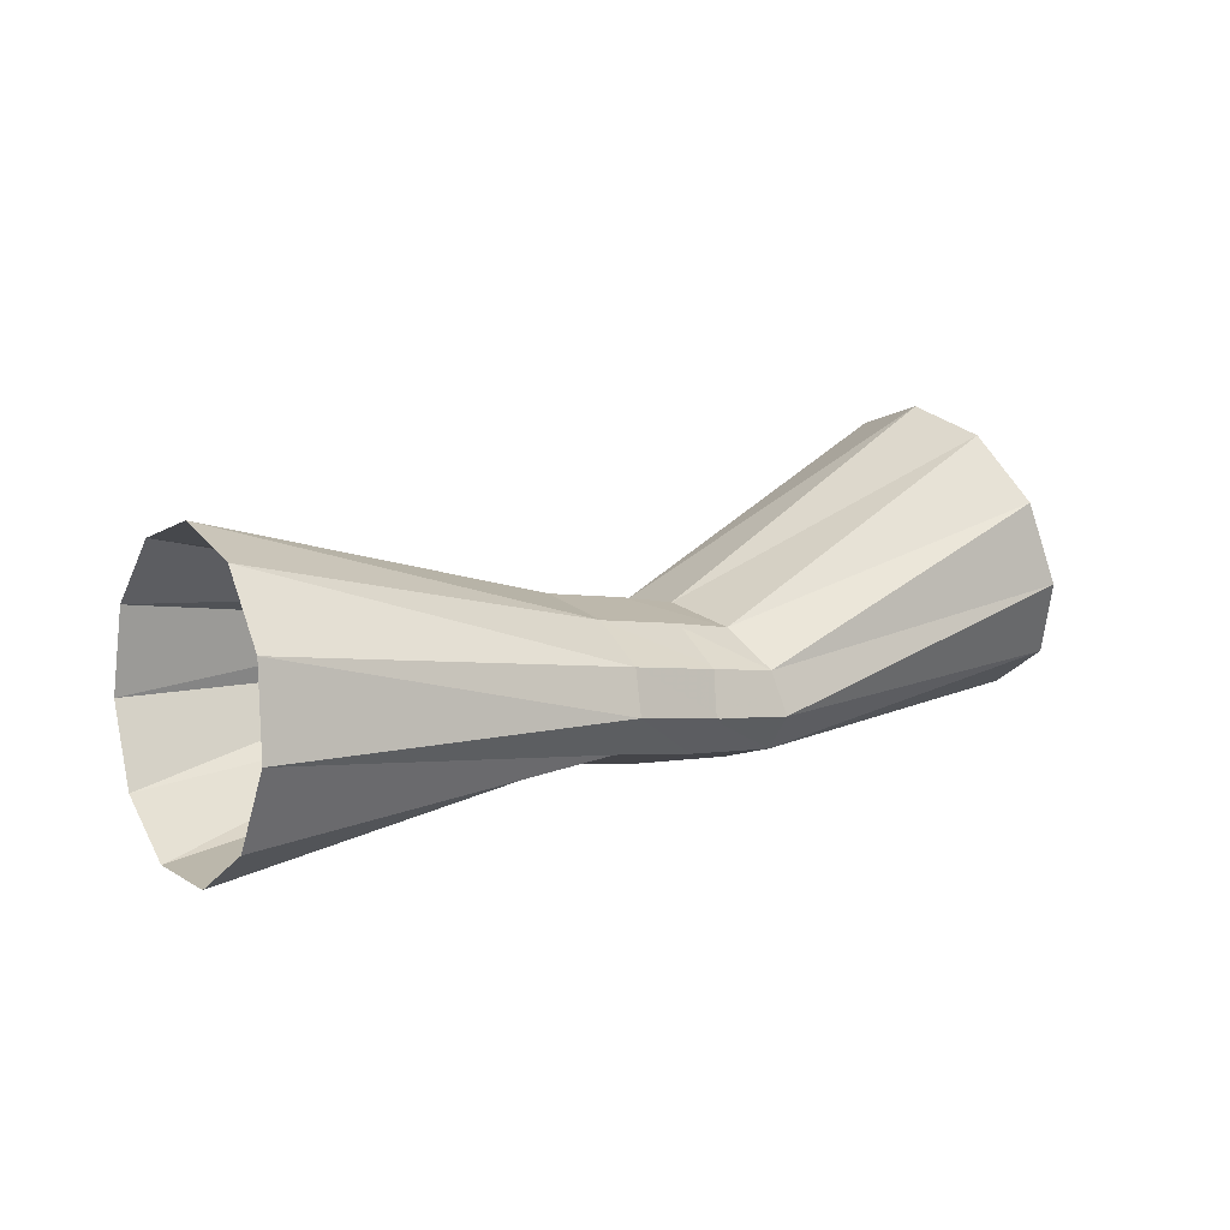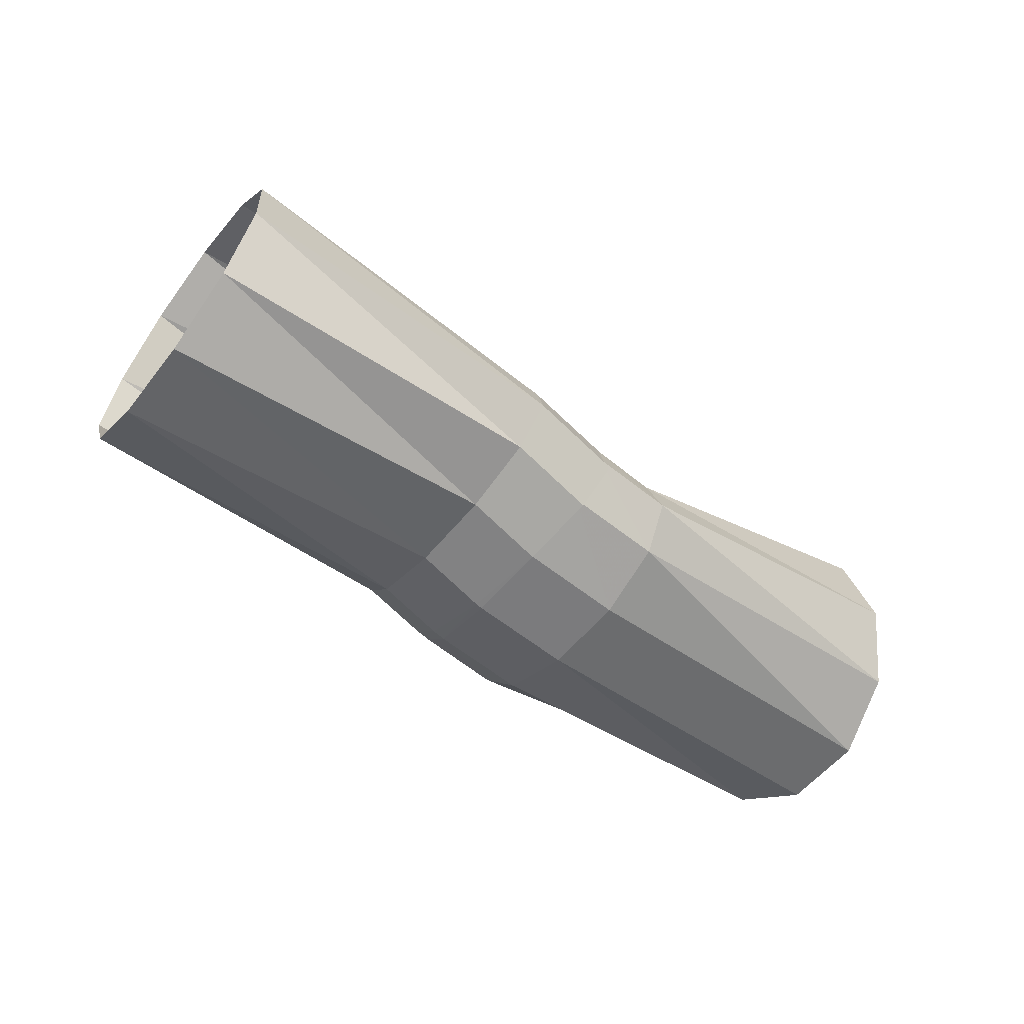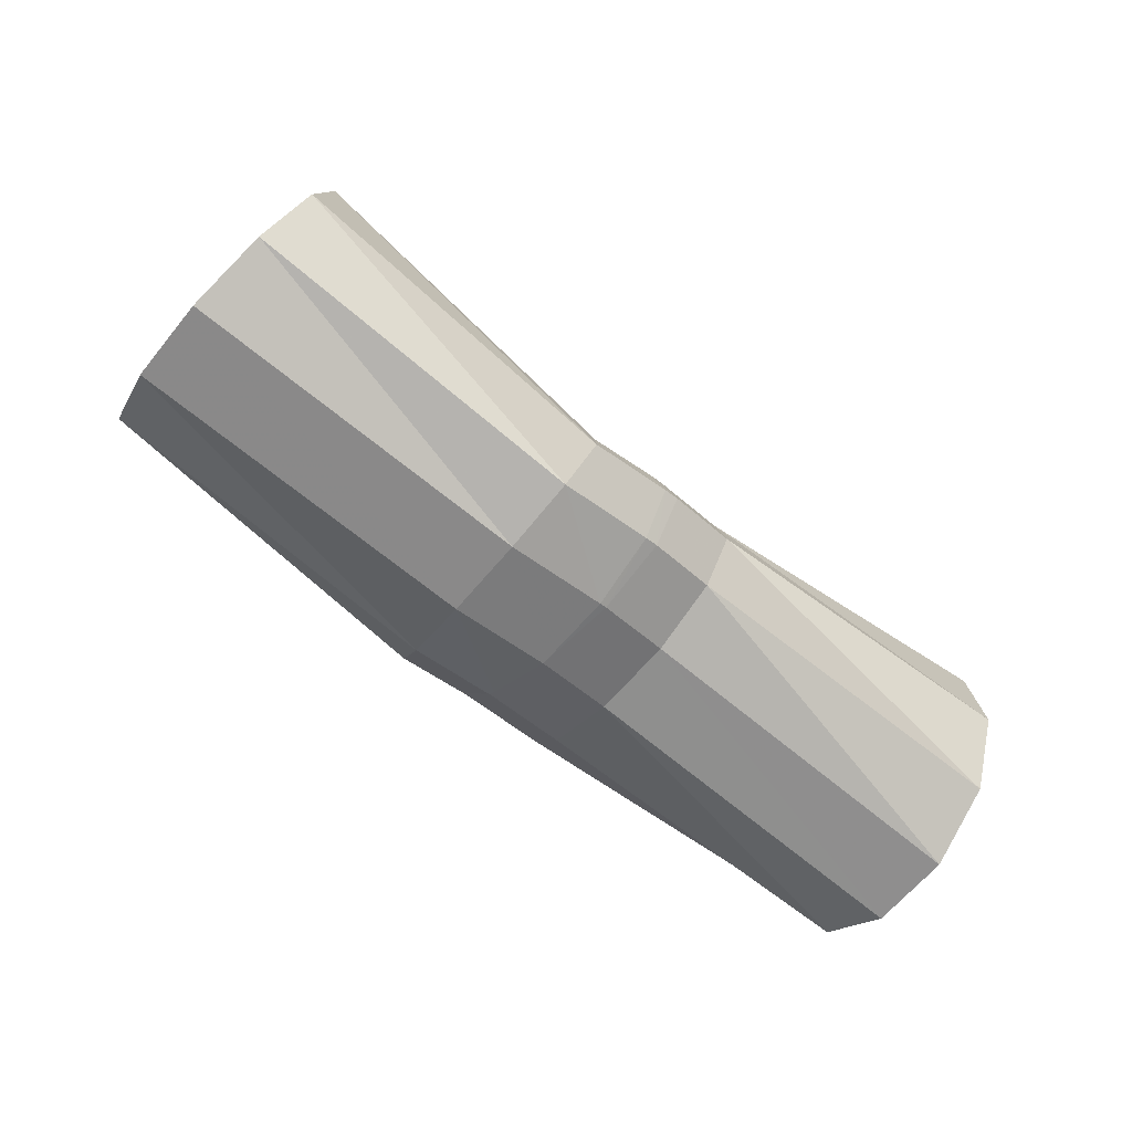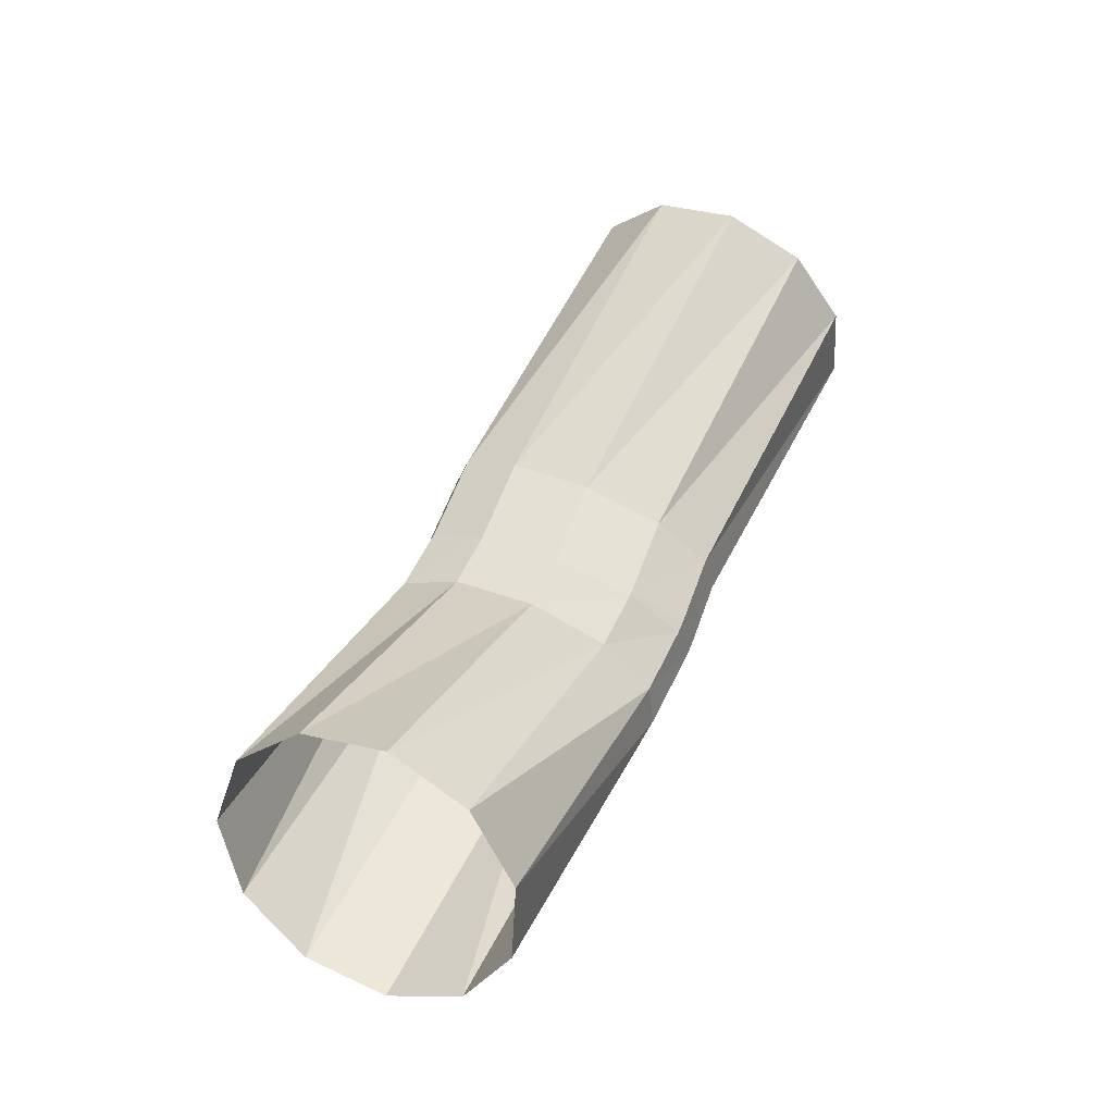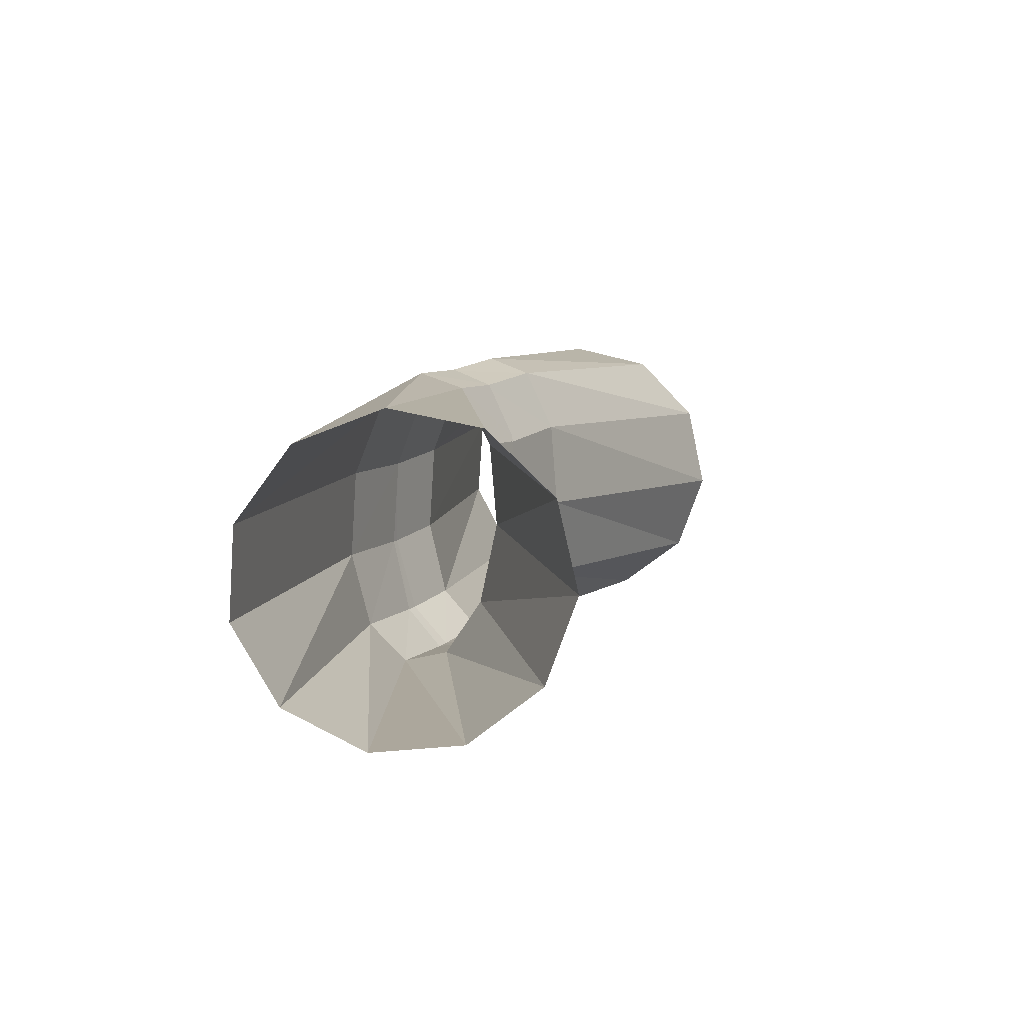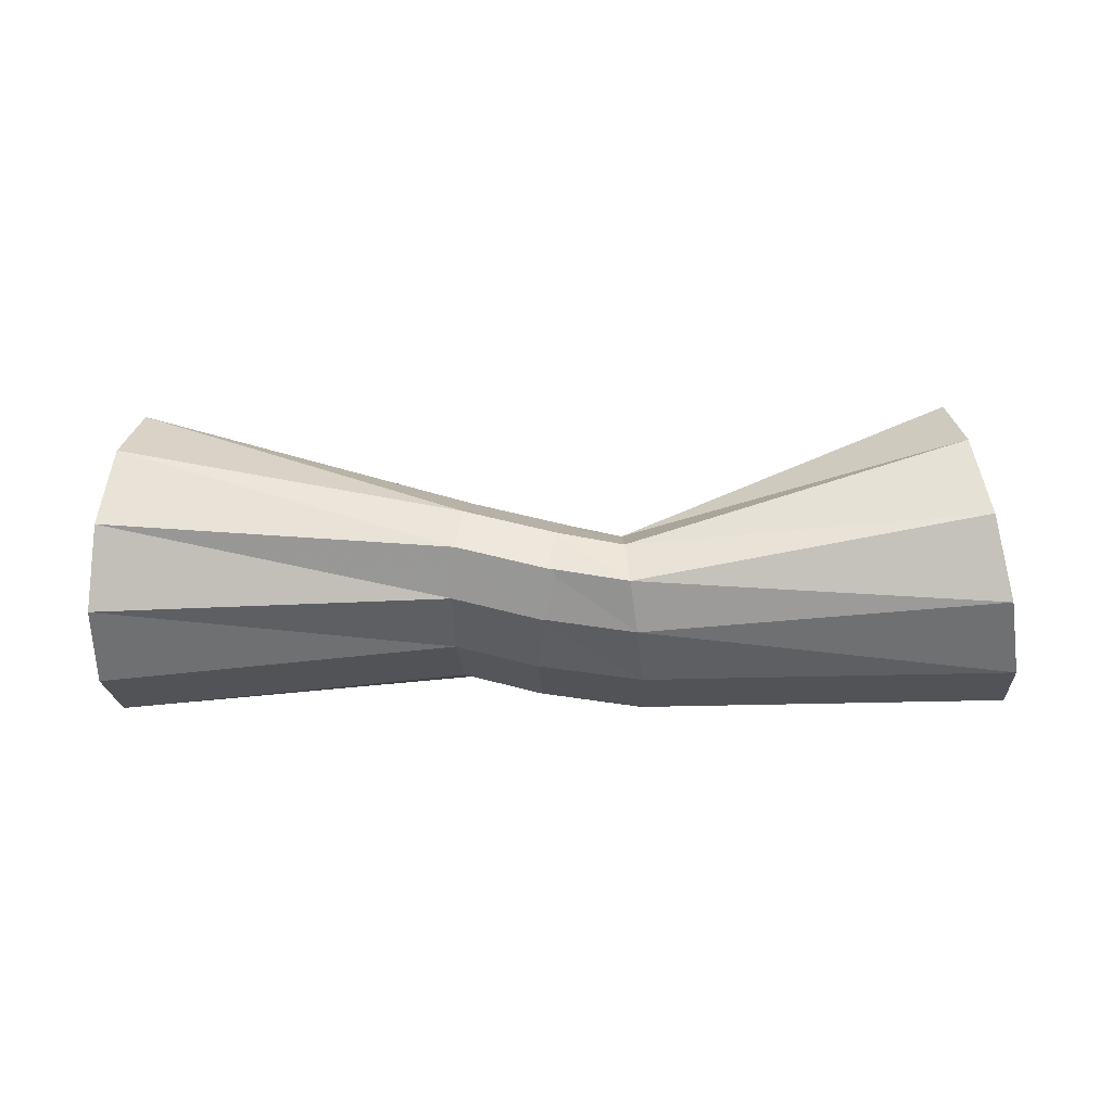
<metadata>
{"format":"obj","ext":"obj","renderer":"f3d","projection":"perspective","resolution":1024,"background":"white","views":[{"elev":17.8,"azim":-24.3,"up":"+Y"},{"elev":-48.7,"azim":-27.5,"up":"+Y"},{"elev":-68.4,"azim":152.2,"up":"+Y"},{"elev":47.1,"azim":126.0,"up":"+Y"},{"elev":-3.3,"azim":102.8,"up":"+Z"},{"elev":-16.1,"azim":14.9,"up":"+Y"}]}
</metadata>
<code>
g tube1
v 168.1 177.2 139.7
v 167.8 176.1 137.1
v 167.9 173.9 135.4
v 168.4 171.1 135.2
v 169.2 168.7 136.5
v 170 167.5 138.9
v 170.6 167.8 141.7
v 170.7 169.6 143.9
v 170.3 172.2 144.9
v 169.6 174.8 144.3
v 168.8 176.7 142.4
v 168.1 177.2 139.7
v 157.9 172.4 142.2
v 157.5 171.7 139.6
v 157.3 170.5 137.9
v 157.4 169.1 137.6
v 157.8 167.9 138.9
v 158.4 167.4 141.2
v 159 167.7 144
v 159.3 168.7 146.2
v 159.3 170.1 147.3
v 159 171.5 146.8
v 158.5 172.3 144.9
v 157.9 172.4 142.2
v 156.1 172.9 142.5
v 155.5 172.2 139.9
v 155 171 138.3
v 154.7 169.6 138.1
v 154.7 168.4 139.4
v 155.1 168 141.8
v 155.6 168.3 144.6
v 156.1 169.3 146.8
v 156.6 170.6 147.8
v 156.7 172 147.2
v 156.6 172.8 145.2
v 156.1 172.9 142.5
v 156.2 172.9 142.5
v 155.4 172.3 140
v 154.6 171.1 138.4
v 154.2 169.7 138.2
v 154.3 168.5 139.5
v 154.8 168 141.9
v 155.6 168.3 144.6
v 156.4 169.2 146.7
v 157 170.5 147.7
v 157.2 171.9 147.1
v 156.9 172.7 145.1
v 156.2 172.9 142.5
v 153.4 173.6 143.3
v 152.8 172.9 140.7
v 152.3 171.6 139
v 152.1 170.2 138.8
v 152.1 169.1 140.1
v 152.5 168.6 142.5
v 153.1 168.9 145.3
v 153.6 169.9 147.5
v 154 171.3 148.5
v 154.1 172.6 147.9
v 153.9 173.5 145.9
v 153.4 173.6 143.3
v 142.3 177.5 144.8
v 141.8 176.4 142.2
v 141.2 174.1 140.7
v 140.9 171.3 140.7
v 140.8 168.9 142.2
v 141.1 167.6 144.7
v 141.5 168 147.4
v 142.1 169.7 149.6
v 142.6 172.4 150.4
v 142.8 175.1 149.6
v 142.7 177 147.5
v 142.3 177.5 144.8
f 1 2 14
f 14 13 1
f 2 3 15
f 15 14 2
f 3 4 16
f 16 15 3
f 4 5 17
f 17 16 4
f 5 6 18
f 18 17 5
f 6 7 19
f 19 18 6
f 7 8 20
f 20 19 7
f 8 9 21
f 21 20 8
f 9 10 22
f 22 21 9
f 10 11 23
f 23 22 10
f 11 12 24
f 24 23 11
f 13 14 26
f 26 25 13
f 14 15 27
f 27 26 14
f 15 16 28
f 28 27 15
f 16 17 29
f 29 28 16
f 17 18 30
f 30 29 17
f 18 19 31
f 31 30 18
f 19 20 32
f 32 31 19
f 20 21 33
f 33 32 20
f 21 22 34
f 34 33 21
f 22 23 35
f 35 34 22
f 23 24 36
f 36 35 23
f 25 26 38
f 38 37 25
f 26 27 39
f 39 38 26
f 27 28 40
f 40 39 27
f 28 29 41
f 41 40 28
f 29 30 42
f 42 41 29
f 30 31 43
f 43 42 30
f 31 32 44
f 44 43 31
f 32 33 45
f 45 44 32
f 33 34 46
f 46 45 33
f 34 35 47
f 47 46 34
f 35 36 48
f 48 47 35
f 37 38 50
f 50 49 37
f 38 39 51
f 51 50 38
f 39 40 52
f 52 51 39
f 40 41 53
f 53 52 40
f 41 42 54
f 54 53 41
f 42 43 55
f 55 54 42
f 43 44 56
f 56 55 43
f 44 45 57
f 57 56 44
f 45 46 58
f 58 57 45
f 46 47 59
f 59 58 46
f 47 48 60
f 60 59 47
f 49 50 62
f 62 61 49
f 50 51 63
f 63 62 50
f 51 52 64
f 64 63 51
f 52 53 65
f 65 64 52
f 53 54 66
f 66 65 53
f 54 55 67
f 67 66 54
f 55 56 68
f 68 67 55
f 56 57 69
f 69 68 56
f 57 58 70
f 70 69 57
f 58 59 71
f 71 70 58
f 59 60 72
f 72 71 59
g

</code>
